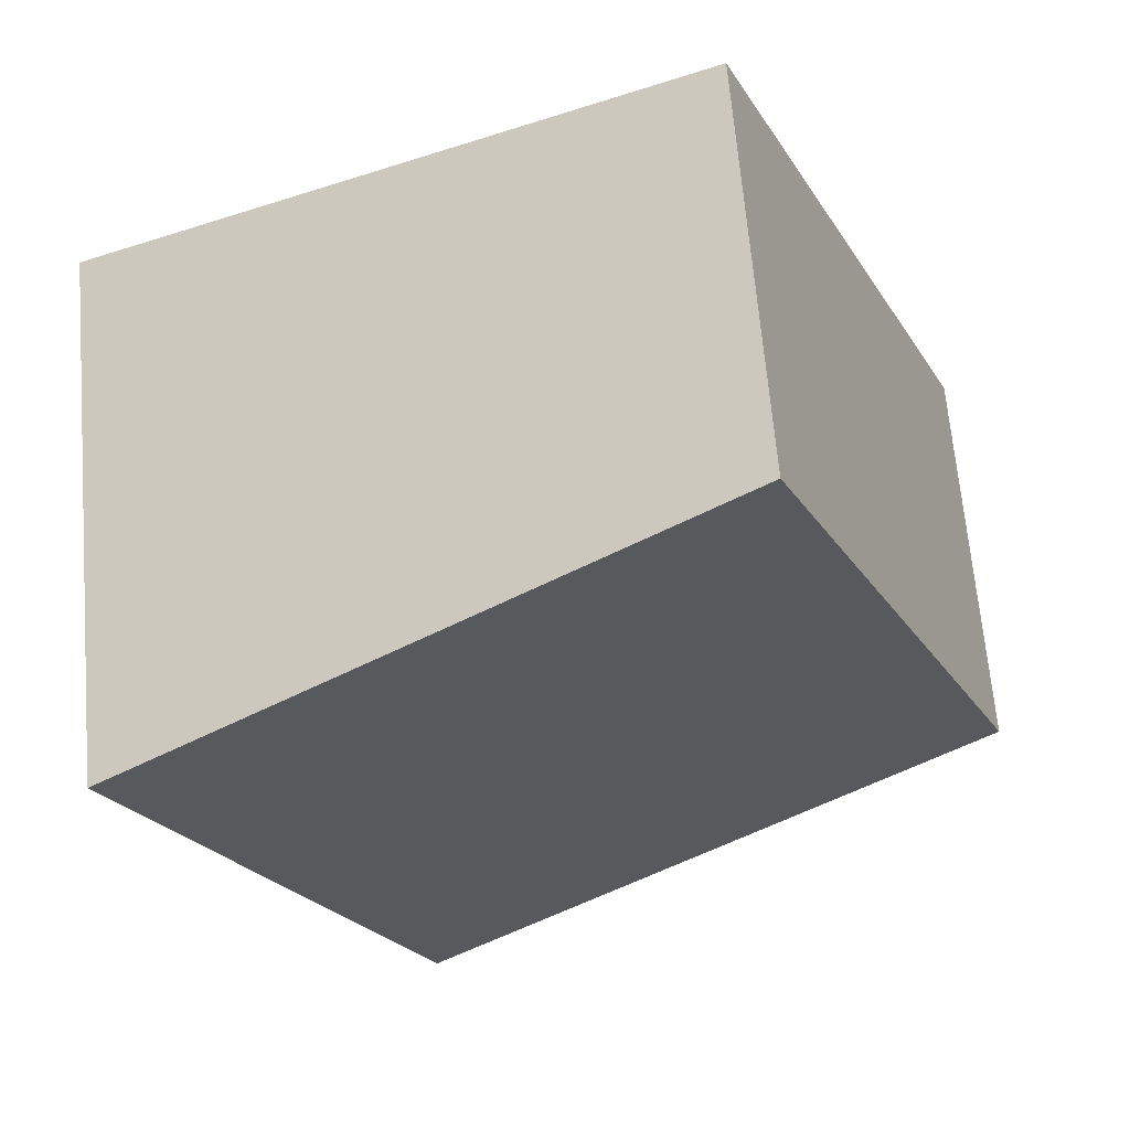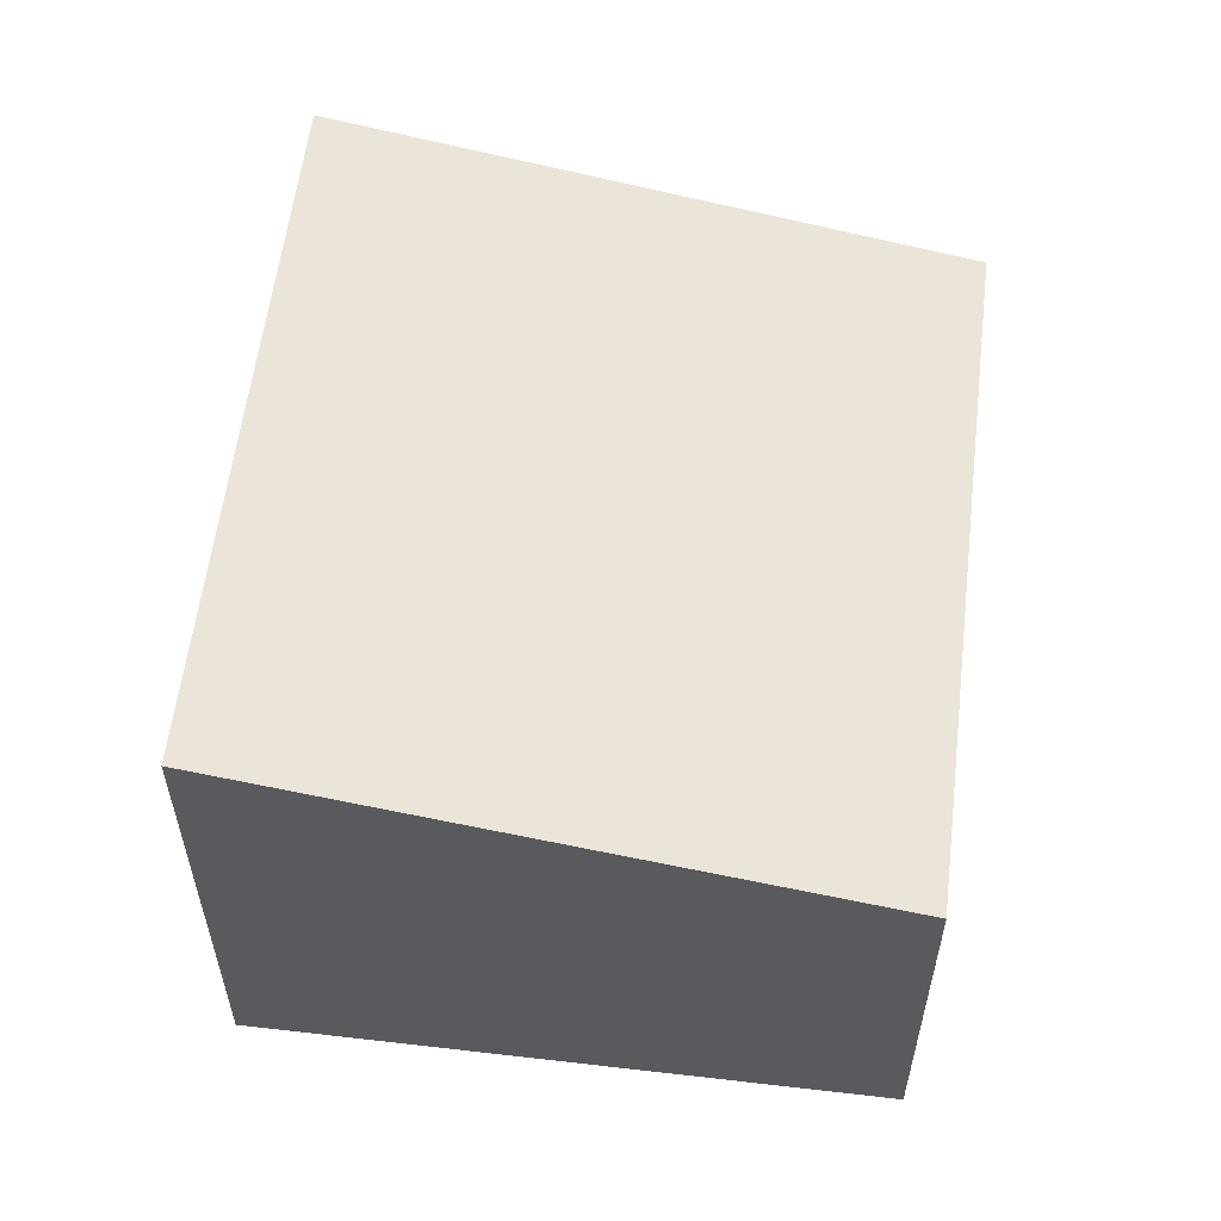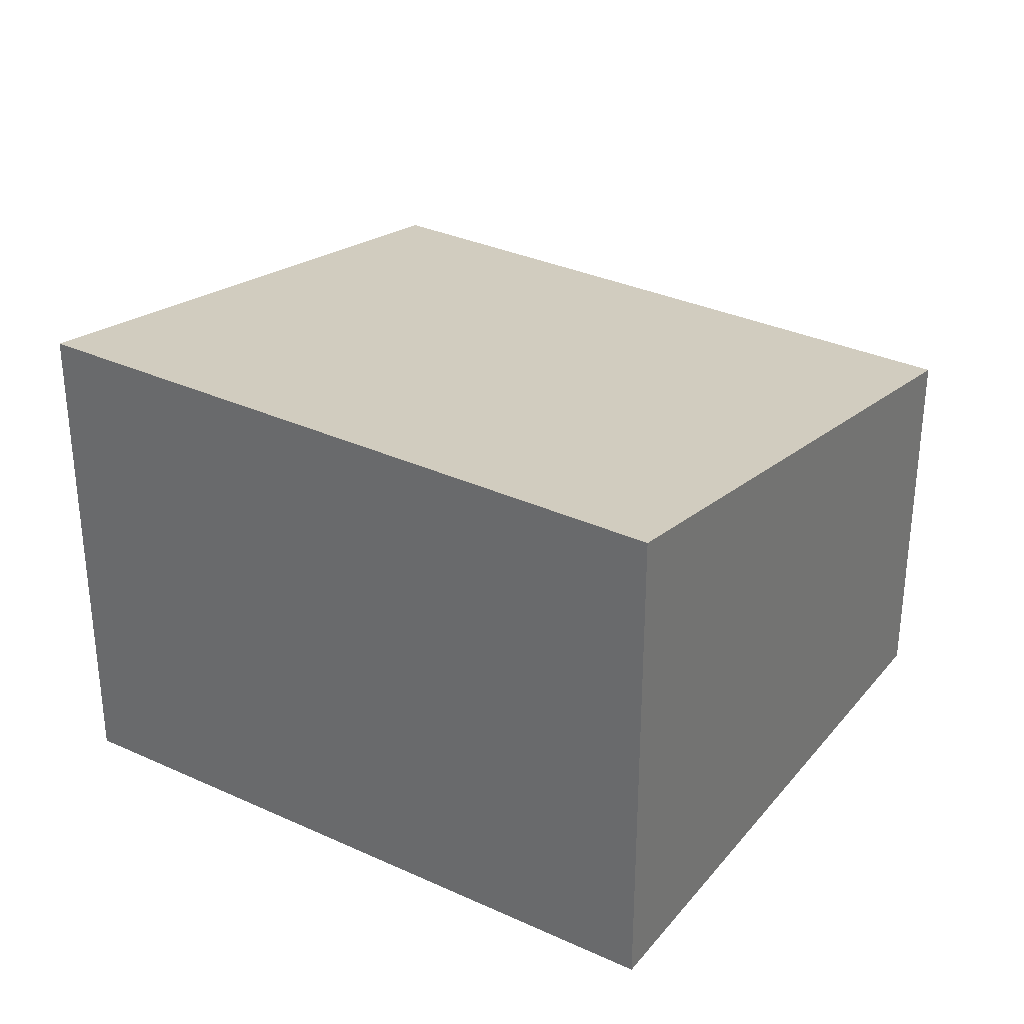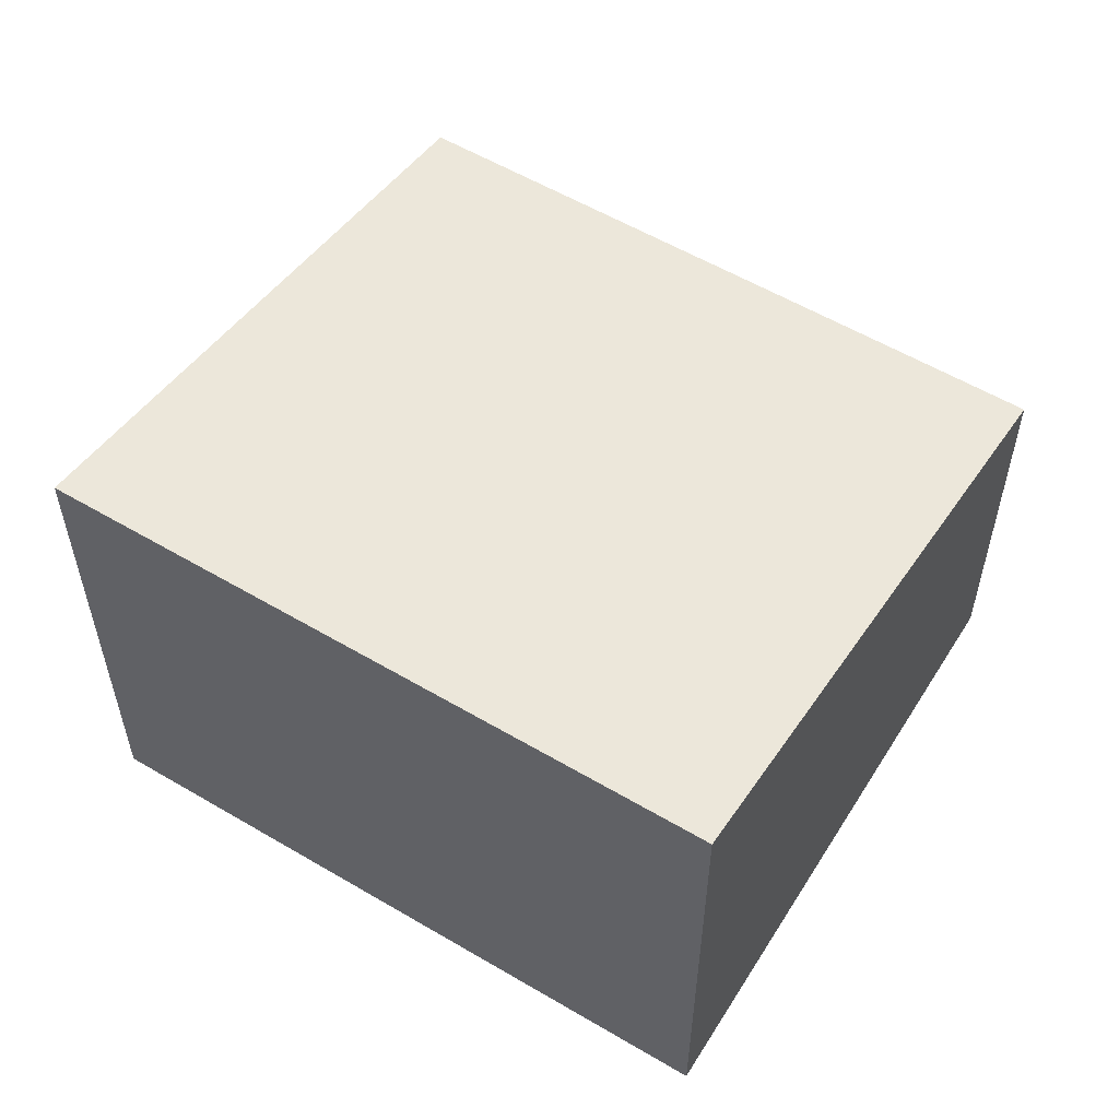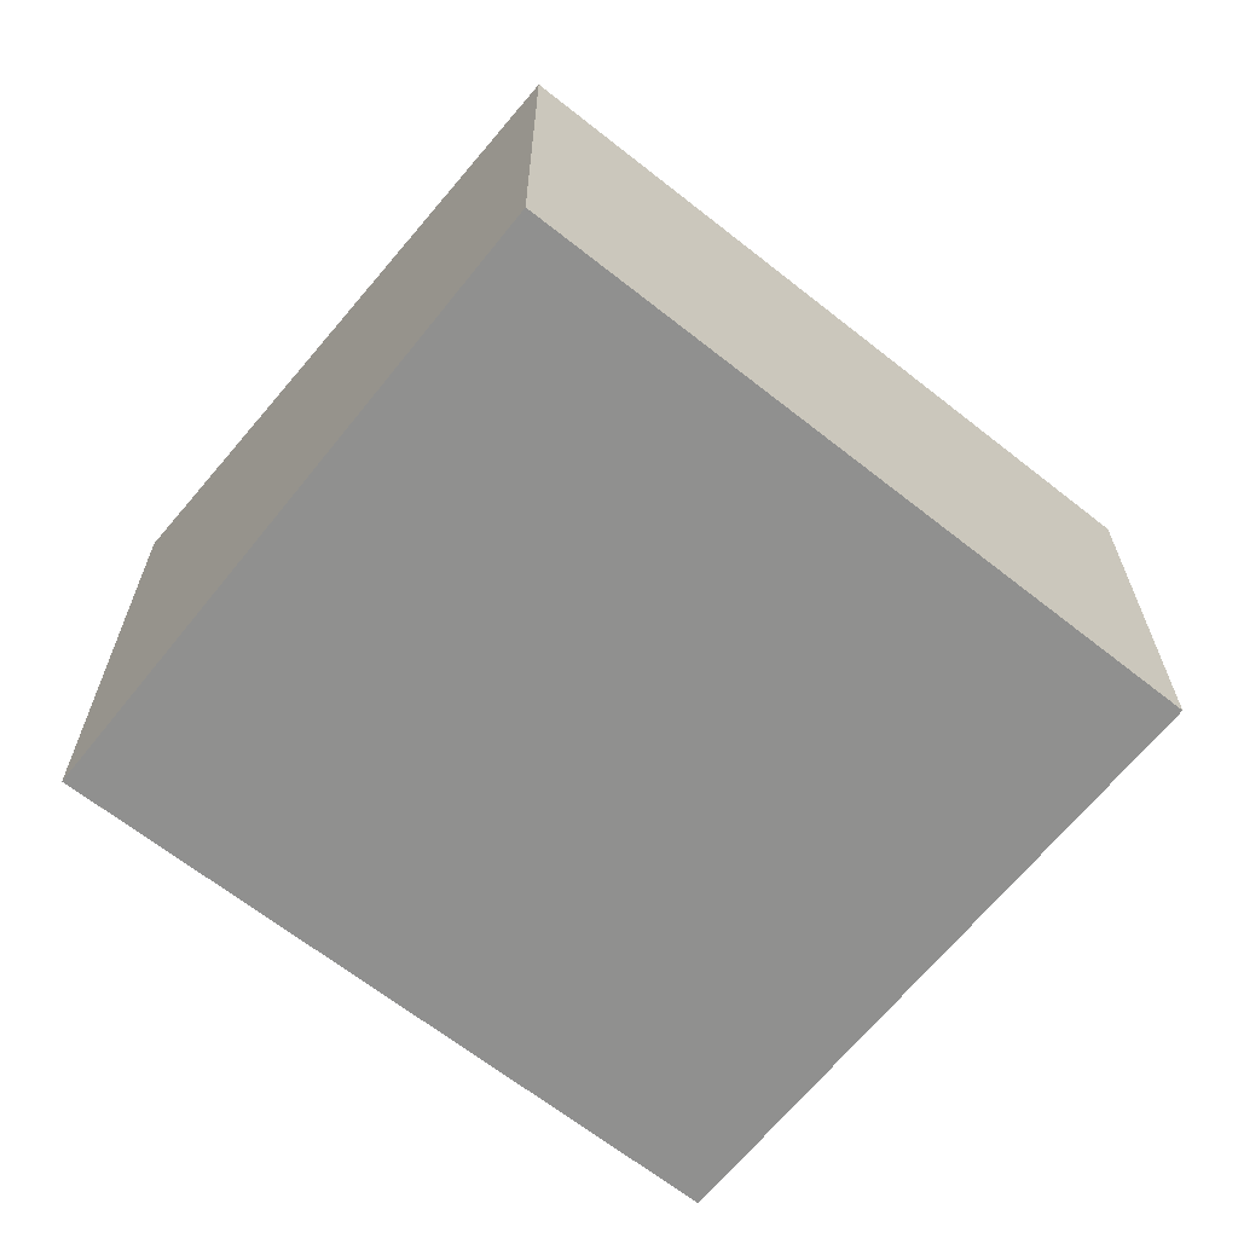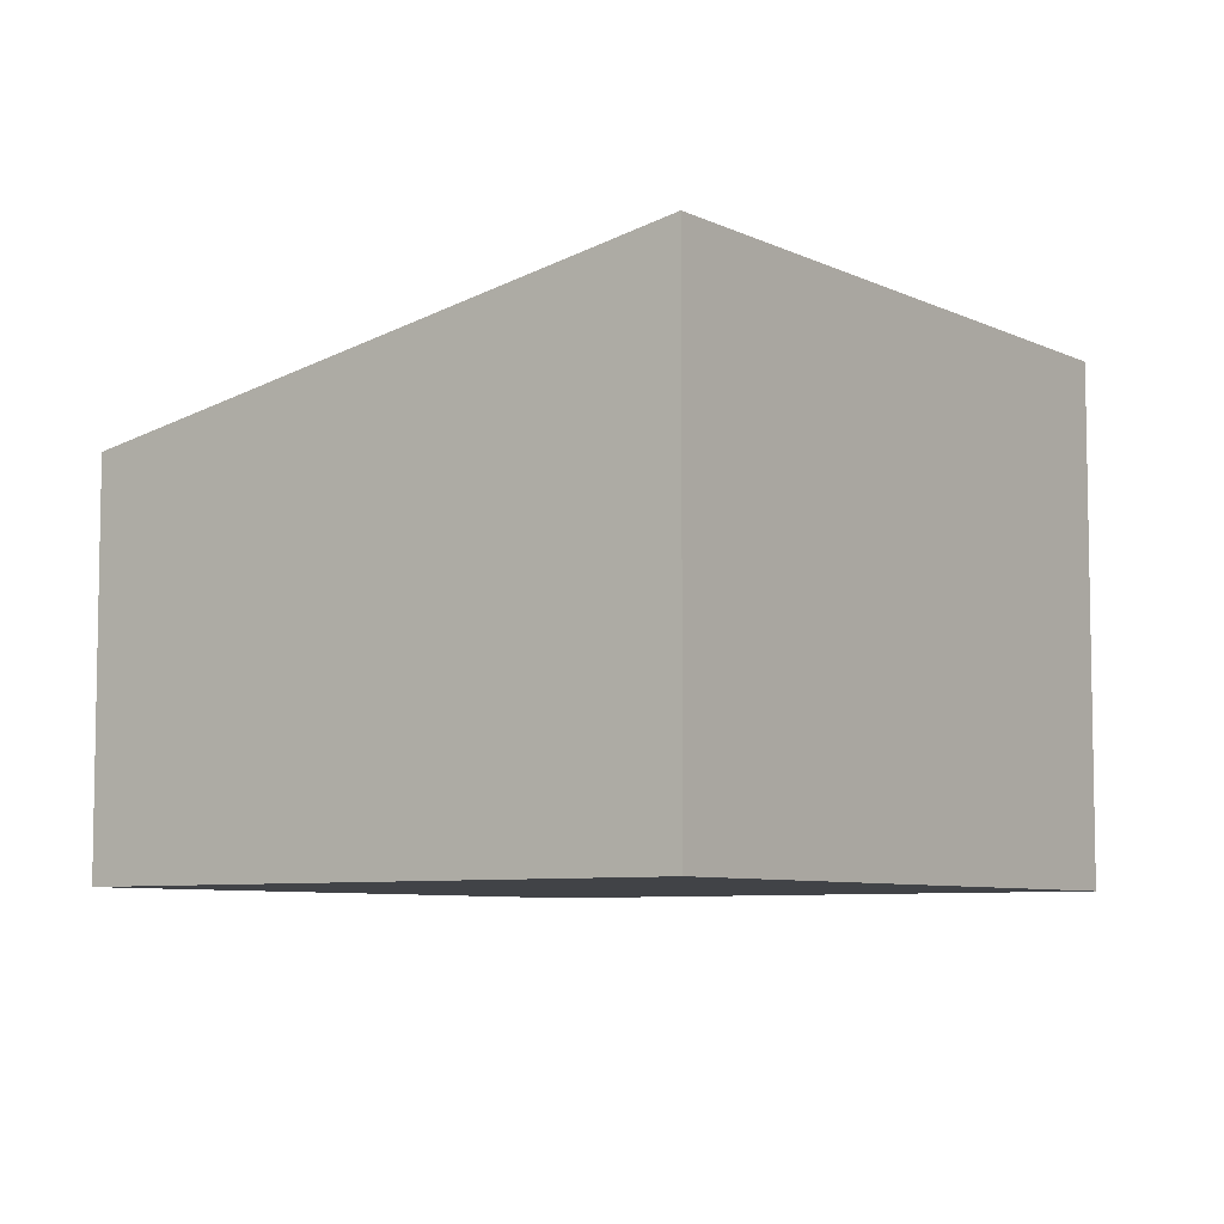
<metadata>
{"format":"obj","ext":"obj","renderer":"f3d","projection":"perspective","resolution":1024,"background":"white","views":[{"elev":66.2,"azim":175.1,"up":"+Z"},{"elev":58.1,"azim":-150.3,"up":"+Y"},{"elev":32.5,"azim":145.4,"up":"+Y"},{"elev":56.8,"azim":144.5,"up":"+Y"},{"elev":-65.5,"azim":-105.7,"up":"+Y"},{"elev":-6.9,"azim":59.0,"up":"+Y"}]}
</metadata>
<code>
v  0 2.079 1.273e-16
v  4.545 2.728 2.07
v  3.117 2.728 -1.315
v  1.428 2.079 3.385
v  3.117 8.052e-17 -1.315
v  0 0 0
v  1.428 -2.073e-16 3.385
v  4.545 -1.268e-16 2.07
g defaultobject
f 1 2 3
f 2 1 4
f 5 1 3
f 1 5 6
f 6 4 1
f 4 6 7
f 4 8 2
f 8 4 7
f 8 3 2
f 3 8 5
f 8 6 5
f 6 8 7

</code>
